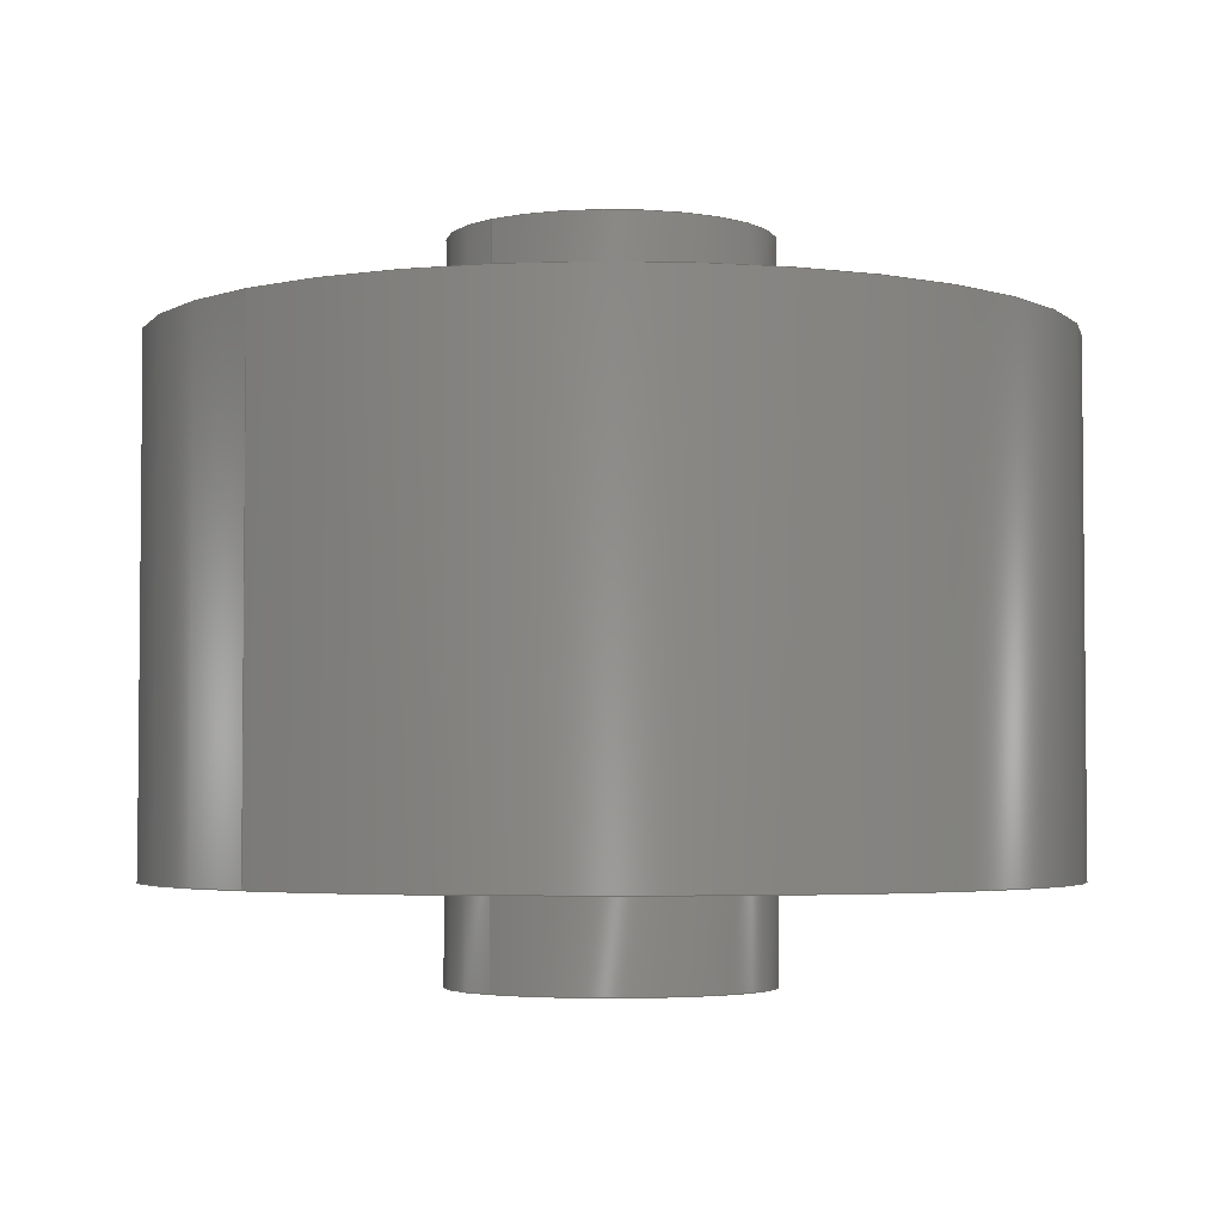
<metadata>
{"format":"step","ext":"step","renderer":"f3d","projection":"perspective","resolution":1024,"background":"white","views":[{"elev":-3.6,"azim":134.1,"up":"+Z"}]}
</metadata>
<code>
ISO-10303-21;
DATA;
#1 = MECHANICAL_DESIGN_GEOMETRIC_PRESENTATION_REPRESENTATION( ' ', ( #7, #8, #9, #10, #11, #12, #13, #14, #15, #16, #17, #18 ), #6 );
#2 = PRODUCT_DEFINITION_CONTEXT( '', #19, 'design' );
#3 = APPLICATION_PROTOCOL_DEFINITION( 'international standard', 'automotive_design', 2001, #19 );
#4 = PRODUCT_CATEGORY_RELATIONSHIP( 'NONE', 'NONE', #20, #21 );
#5 = SHAPE_DEFINITION_REPRESENTATION( #22, #23 );
#6 =  ( GEOMETRIC_REPRESENTATION_CONTEXT( 3 )GLOBAL_UNCERTAINTY_ASSIGNED_CONTEXT( ( #24 ) )GLOBAL_UNIT_ASSIGNED_CONTEXT( ( #25, #26, #27 ) )REPRESENTATION_CONTEXT( 'NONE', 'WORKSPACE' ) );
#7 = STYLED_ITEM( '', ( #28 ), #29 );
#8 = STYLED_ITEM( '', ( #30 ), #31 );
#9 = STYLED_ITEM( '', ( #32 ), #33 );
#10 = STYLED_ITEM( '', ( #34 ), #35 );
#11 = STYLED_ITEM( '', ( #36 ), #37 );
#12 = STYLED_ITEM( '', ( #38 ), #39 );
#13 = STYLED_ITEM( '', ( #40 ), #41 );
#14 = STYLED_ITEM( '', ( #42 ), #43 );
#15 = STYLED_ITEM( '', ( #44 ), #45 );
#16 = STYLED_ITEM( '', ( #46 ), #47 );
#17 = STYLED_ITEM( '', ( #48 ), #49 );
#18 = STYLED_ITEM( '', ( #50 ), #51 );
#19 = APPLICATION_CONTEXT( 'core data for automotive mechanical design processes' );
#20 = PRODUCT_CATEGORY( 'part', 'NONE' );
#21 = PRODUCT_RELATED_PRODUCT_CATEGORY( 'detail', ' ', ( #52 ) );
#22 = PRODUCT_DEFINITION_SHAPE( 'NONE', 'NONE', #53 );
#23 = ADVANCED_BREP_SHAPE_REPRESENTATION( 'Part 1', ( #54, #55 ), #6 );
#24 = UNCERTAINTY_MEASURE_WITH_UNIT( LENGTH_MEASURE( 1e-17 ), #25, '', '' );
#25 =  ( CONVERSION_BASED_UNIT( 'METRE', #56 )LENGTH_UNIT(  )NAMED_UNIT( #57 ) );
#26 =  ( NAMED_UNIT( #58 )PLANE_ANGLE_UNIT(  )SI_UNIT( $, .RADIAN. ) );
#27 =  ( NAMED_UNIT( #58 )SI_UNIT( $, .STERADIAN. )SOLID_ANGLE_UNIT(  ) );
#28 = PRESENTATION_STYLE_ASSIGNMENT( ( #59 ) );
#29 = ADVANCED_FACE( '', ( #60, #61 ), #62, .T. );
#30 = PRESENTATION_STYLE_ASSIGNMENT( ( #63 ) );
#31 = ADVANCED_FACE( '', ( #64, #65 ), #66, .T. );
#32 = PRESENTATION_STYLE_ASSIGNMENT( ( #67 ) );
#33 = ADVANCED_FACE( '', ( #68, #69 ), #70, .F. );
#34 = PRESENTATION_STYLE_ASSIGNMENT( ( #71 ) );
#35 = ADVANCED_FACE( '', ( #72, #73 ), #74, .F. );
#36 = PRESENTATION_STYLE_ASSIGNMENT( ( #75 ) );
#37 = ADVANCED_FACE( '', ( #76, #77 ), #78, .T. );
#38 = PRESENTATION_STYLE_ASSIGNMENT( ( #79 ) );
#39 = ADVANCED_FACE( '', ( #80, #81 ), #82, .F. );
#40 = PRESENTATION_STYLE_ASSIGNMENT( ( #83 ) );
#41 = ADVANCED_FACE( '', ( #84, #85 ), #86, .F. );
#42 = PRESENTATION_STYLE_ASSIGNMENT( ( #87 ) );
#43 = ADVANCED_FACE( '', ( #88, #89 ), #90, .T. );
#44 = PRESENTATION_STYLE_ASSIGNMENT( ( #91 ) );
#45 = ADVANCED_FACE( '', ( #92, #93, #94, #95, #96, #97 ), #98, .F. );
#46 = PRESENTATION_STYLE_ASSIGNMENT( ( #99 ) );
#47 = ADVANCED_FACE( '', ( #100, #101 ), #102, .T. );
#48 = PRESENTATION_STYLE_ASSIGNMENT( ( #103 ) );
#49 = ADVANCED_FACE( '', ( #104, #105, #106, #107, #108, #109 ), #110, .T. );
#50 = PRESENTATION_STYLE_ASSIGNMENT( ( #111 ) );
#51 = ADVANCED_FACE( '', ( #112, #113 ), #114, .F. );
#52 = PRODUCT( 'Part 1', 'Part 1', 'PART-Part 1-DESC', ( #115 ) );
#53 = PRODUCT_DEFINITION( 'NONE', 'NONE', #116, #2 );
#54 = MANIFOLD_SOLID_BREP( 'Part 1', #117 );
#55 = AXIS2_PLACEMENT_3D( '', #118, #119, #120 );
#56 = LENGTH_MEASURE_WITH_UNIT( LENGTH_MEASURE( 1 ), #121 );
#57 = DIMENSIONAL_EXPONENTS( 1, 0, 0, 0, 0, 0, 0 );
#58 = DIMENSIONAL_EXPONENTS( 0, 0, 0, 0, 0, 0, 0 );
#59 = SURFACE_STYLE_USAGE( .BOTH., #122 );
#60 = FACE_OUTER_BOUND( '', #123, .T. );
#61 = FACE_OUTER_BOUND( '', #124, .T. );
#62 = CYLINDRICAL_SURFACE( '', #125, 0.00395 );
#63 = SURFACE_STYLE_USAGE( .BOTH., #126 );
#64 = FACE_OUTER_BOUND( '', #127, .T. );
#65 = FACE_OUTER_BOUND( '', #128, .T. );
#66 = CYLINDRICAL_SURFACE( '', #129, 0.0111 );
#67 = SURFACE_STYLE_USAGE( .BOTH., #130 );
#68 = FACE_OUTER_BOUND( '', #131, .T. );
#69 = FACE_OUTER_BOUND( '', #132, .T. );
#70 = CYLINDRICAL_SURFACE( '', #133, 0.00245 );
#71 = SURFACE_STYLE_USAGE( .BOTH., #134 );
#72 = FACE_OUTER_BOUND( '', #135, .T. );
#73 = FACE_OUTER_BOUND( '', #136, .T. );
#74 = CYLINDRICAL_SURFACE( '', #137, 0.00185 );
#75 = SURFACE_STYLE_USAGE( .BOTH., #138 );
#76 = FACE_BOUND( '', #139, .T. );
#77 = FACE_OUTER_BOUND( '', #140, .T. );
#78 = PLANE( '', #141 );
#79 = SURFACE_STYLE_USAGE( .BOTH., #142 );
#80 = FACE_OUTER_BOUND( '', #143, .T. );
#81 = FACE_OUTER_BOUND( '', #144, .T. );
#82 = CYLINDRICAL_SURFACE( '', #145, 0.00185 );
#83 = SURFACE_STYLE_USAGE( .BOTH., #146 );
#84 = FACE_OUTER_BOUND( '', #147, .T. );
#85 = FACE_OUTER_BOUND( '', #148, .T. );
#86 = CYLINDRICAL_SURFACE( '', #149, 0.00185 );
#87 = SURFACE_STYLE_USAGE( .BOTH., #150 );
#88 = FACE_OUTER_BOUND( '', #151, .T. );
#89 = FACE_OUTER_BOUND( '', #152, .T. );
#90 = CYLINDRICAL_SURFACE( '', #153, 0.00395 );
#91 = SURFACE_STYLE_USAGE( .BOTH., #154 );
#92 = FACE_OUTER_BOUND( '', #155, .T. );
#93 = FACE_BOUND( '', #156, .T. );
#94 = FACE_BOUND( '', #157, .T. );
#95 = FACE_BOUND( '', #158, .T. );
#96 = FACE_BOUND( '', #159, .T. );
#97 = FACE_BOUND( '', #160, .T. );
#98 = PLANE( '', #161 );
#99 = SURFACE_STYLE_USAGE( .BOTH., #162 );
#100 = FACE_BOUND( '', #163, .T. );
#101 = FACE_OUTER_BOUND( '', #164, .T. );
#102 = PLANE( '', #165 );
#103 = SURFACE_STYLE_USAGE( .BOTH., #166 );
#104 = FACE_OUTER_BOUND( '', #167, .T. );
#105 = FACE_BOUND( '', #168, .T. );
#106 = FACE_BOUND( '', #169, .T. );
#107 = FACE_BOUND( '', #170, .T. );
#108 = FACE_BOUND( '', #171, .T. );
#109 = FACE_BOUND( '', #172, .T. );
#110 = PLANE( '', #173 );
#111 = SURFACE_STYLE_USAGE( .BOTH., #174 );
#112 = FACE_OUTER_BOUND( '', #175, .T. );
#113 = FACE_OUTER_BOUND( '', #176, .T. );
#114 = CYLINDRICAL_SURFACE( '', #177, 0.00185 );
#115 = PRODUCT_CONTEXT( '', #19, 'mechanical' );
#116 = PRODUCT_DEFINITION_FORMATION_WITH_SPECIFIED_SOURCE( ' ', 'NONE', #52, .NOT_KNOWN. );
#117 = CLOSED_SHELL( '', ( #33, #47, #43, #49, #31, #45, #35, #39, #41, #51, #29, #37 ) );
#118 = CARTESIAN_POINT( '', ( 0, 0, 0 ) );
#119 = DIRECTION( '', ( 0, 0, 1 ) );
#120 = DIRECTION( '', ( 1, 0, 0 ) );
#121 =  ( LENGTH_UNIT(  )NAMED_UNIT( #57 )SI_UNIT( $, .METRE. ) );
#122 = SURFACE_SIDE_STYLE( '', ( #178 ) );
#123 = EDGE_LOOP( '', ( #179 ) );
#124 = EDGE_LOOP( '', ( #180 ) );
#125 = AXIS2_PLACEMENT_3D( '', #181, #182, #183 );
#126 = SURFACE_SIDE_STYLE( '', ( #184 ) );
#127 = EDGE_LOOP( '', ( #185 ) );
#128 = EDGE_LOOP( '', ( #186 ) );
#129 = AXIS2_PLACEMENT_3D( '', #187, #188, #189 );
#130 = SURFACE_SIDE_STYLE( '', ( #190 ) );
#131 = EDGE_LOOP( '', ( #191 ) );
#132 = EDGE_LOOP( '', ( #192 ) );
#133 = AXIS2_PLACEMENT_3D( '', #193, #194, #195 );
#134 = SURFACE_SIDE_STYLE( '', ( #196 ) );
#135 = EDGE_LOOP( '', ( #197 ) );
#136 = EDGE_LOOP( '', ( #198 ) );
#137 = AXIS2_PLACEMENT_3D( '', #199, #200, #201 );
#138 = SURFACE_SIDE_STYLE( '', ( #202 ) );
#139 = EDGE_LOOP( '', ( #203 ) );
#140 = EDGE_LOOP( '', ( #204 ) );
#141 = AXIS2_PLACEMENT_3D( '', #205, #206, #207 );
#142 = SURFACE_SIDE_STYLE( '', ( #208 ) );
#143 = EDGE_LOOP( '', ( #209 ) );
#144 = EDGE_LOOP( '', ( #210 ) );
#145 = AXIS2_PLACEMENT_3D( '', #211, #212, #213 );
#146 = SURFACE_SIDE_STYLE( '', ( #214 ) );
#147 = EDGE_LOOP( '', ( #215 ) );
#148 = EDGE_LOOP( '', ( #216 ) );
#149 = AXIS2_PLACEMENT_3D( '', #217, #218, #219 );
#150 = SURFACE_SIDE_STYLE( '', ( #220 ) );
#151 = EDGE_LOOP( '', ( #221 ) );
#152 = EDGE_LOOP( '', ( #222 ) );
#153 = AXIS2_PLACEMENT_3D( '', #223, #224, #225 );
#154 = SURFACE_SIDE_STYLE( '', ( #226 ) );
#155 = EDGE_LOOP( '', ( #227 ) );
#156 = EDGE_LOOP( '', ( #228 ) );
#157 = EDGE_LOOP( '', ( #229 ) );
#158 = EDGE_LOOP( '', ( #230 ) );
#159 = EDGE_LOOP( '', ( #231 ) );
#160 = EDGE_LOOP( '', ( #232 ) );
#161 = AXIS2_PLACEMENT_3D( '', #233, #234, #235 );
#162 = SURFACE_SIDE_STYLE( '', ( #236 ) );
#163 = EDGE_LOOP( '', ( #237 ) );
#164 = EDGE_LOOP( '', ( #238 ) );
#165 = AXIS2_PLACEMENT_3D( '', #239, #240, #241 );
#166 = SURFACE_SIDE_STYLE( '', ( #242 ) );
#167 = EDGE_LOOP( '', ( #243 ) );
#168 = EDGE_LOOP( '', ( #244 ) );
#169 = EDGE_LOOP( '', ( #245 ) );
#170 = EDGE_LOOP( '', ( #246 ) );
#171 = EDGE_LOOP( '', ( #247 ) );
#172 = EDGE_LOOP( '', ( #248 ) );
#173 = AXIS2_PLACEMENT_3D( '', #249, #250, #251 );
#174 = SURFACE_SIDE_STYLE( '', ( #252 ) );
#175 = EDGE_LOOP( '', ( #253 ) );
#176 = EDGE_LOOP( '', ( #254 ) );
#177 = AXIS2_PLACEMENT_3D( '', #255, #256, #257 );
#178 = SURFACE_STYLE_FILL_AREA( #258 );
#179 = ORIENTED_EDGE( '', *, *, #259, .F. );
#180 = ORIENTED_EDGE( '', *, *, #260, .T. );
#181 = CARTESIAN_POINT( '', ( 0, 0, -0.0152 ) );
#182 = DIRECTION( '', ( -0, -0, -1 ) );
#183 = DIRECTION( '', ( 1, 0, 0 ) );
#184 = SURFACE_STYLE_FILL_AREA( #261 );
#185 = ORIENTED_EDGE( '', *, *, #262, .T. );
#186 = ORIENTED_EDGE( '', *, *, #263, .F. );
#187 = CARTESIAN_POINT( '', ( 0, 0, -0.0127 ) );
#188 = DIRECTION( '', ( -0, -0, -1 ) );
#189 = DIRECTION( '', ( 1, 0, 0 ) );
#190 = SURFACE_STYLE_FILL_AREA( #264 );
#191 = ORIENTED_EDGE( '', *, *, #265, .F. );
#192 = ORIENTED_EDGE( '', *, *, #266, .T. );
#193 = CARTESIAN_POINT( '', ( 0, 0, -0.0152 ) );
#194 = DIRECTION( '', ( -0, -0, -1 ) );
#195 = DIRECTION( '', ( 1, 0, 0 ) );
#196 = SURFACE_STYLE_FILL_AREA( #267 );
#197 = ORIENTED_EDGE( '', *, *, #268, .F. );
#198 = ORIENTED_EDGE( '', *, *, #269, .T. );
#199 = CARTESIAN_POINT( '', ( 0.008, 0, -0.0127 ) );
#200 = DIRECTION( '', ( -0, -0, -1 ) );
#201 = DIRECTION( '', ( 1, 0, 0 ) );
#202 = SURFACE_STYLE_FILL_AREA( #270 );
#203 = ORIENTED_EDGE( '', *, *, #265, .T. );
#204 = ORIENTED_EDGE( '', *, *, #259, .T. );
#205 = CARTESIAN_POINT( '', ( 0, 0, -0.0152 ) );
#206 = DIRECTION( '', ( 0, 0, -1 ) );
#207 = DIRECTION( '', ( -1, 0, 0 ) );
#208 = SURFACE_STYLE_FILL_AREA( #271 );
#209 = ORIENTED_EDGE( '', *, *, #272, .F. );
#210 = ORIENTED_EDGE( '', *, *, #273, .T. );
#211 = CARTESIAN_POINT( '', ( -0.008, 0, -0.0127 ) );
#212 = DIRECTION( '', ( -0, -0, -1 ) );
#213 = DIRECTION( '', ( 1, 0, 0 ) );
#214 = SURFACE_STYLE_FILL_AREA( #274 );
#215 = ORIENTED_EDGE( '', *, *, #275, .F. );
#216 = ORIENTED_EDGE( '', *, *, #276, .T. );
#217 = CARTESIAN_POINT( '', ( 0, -0.008, -0.0127 ) );
#218 = DIRECTION( '', ( -0, -0, -1 ) );
#219 = DIRECTION( '', ( 1, 0, 0 ) );
#220 = SURFACE_STYLE_FILL_AREA( #277 );
#221 = ORIENTED_EDGE( '', *, *, #278, .F. );
#222 = ORIENTED_EDGE( '', *, *, #279, .T. );
#223 = CARTESIAN_POINT( '', ( 0, 0, 0.0025 ) );
#224 = DIRECTION( '', ( -0, -0, 1 ) );
#225 = DIRECTION( '', ( -1, 0, 0 ) );
#226 = SURFACE_STYLE_FILL_AREA( #280 );
#227 = ORIENTED_EDGE( '', *, *, #262, .F. );
#228 = ORIENTED_EDGE( '', *, *, #268, .T. );
#229 = ORIENTED_EDGE( '', *, *, #272, .T. );
#230 = ORIENTED_EDGE( '', *, *, #275, .T. );
#231 = ORIENTED_EDGE( '', *, *, #281, .T. );
#232 = ORIENTED_EDGE( '', *, *, #260, .F. );
#233 = CARTESIAN_POINT( '', ( 0, 0, -0.0127 ) );
#234 = DIRECTION( '', ( 0, 0, 1 ) );
#235 = DIRECTION( '', ( 1, 0, 0 ) );
#236 = SURFACE_STYLE_FILL_AREA( #282 );
#237 = ORIENTED_EDGE( '', *, *, #266, .F. );
#238 = ORIENTED_EDGE( '', *, *, #278, .T. );
#239 = CARTESIAN_POINT( '', ( 0, 0, 0.0025 ) );
#240 = DIRECTION( '', ( 0, 0, 1 ) );
#241 = DIRECTION( '', ( 1, 0, 0 ) );
#242 = SURFACE_STYLE_FILL_AREA( #283 );
#243 = ORIENTED_EDGE( '', *, *, #263, .T. );
#244 = ORIENTED_EDGE( '', *, *, #269, .F. );
#245 = ORIENTED_EDGE( '', *, *, #273, .F. );
#246 = ORIENTED_EDGE( '', *, *, #276, .F. );
#247 = ORIENTED_EDGE( '', *, *, #284, .F. );
#248 = ORIENTED_EDGE( '', *, *, #279, .F. );
#249 = CARTESIAN_POINT( '', ( 0, 0, 0 ) );
#250 = DIRECTION( '', ( 0, 0, 1 ) );
#251 = DIRECTION( '', ( 1, 0, 0 ) );
#252 = SURFACE_STYLE_FILL_AREA( #285 );
#253 = ORIENTED_EDGE( '', *, *, #281, .F. );
#254 = ORIENTED_EDGE( '', *, *, #284, .T. );
#255 = CARTESIAN_POINT( '', ( 0, 0.008, -0.0127 ) );
#256 = DIRECTION( '', ( -0, -0, -1 ) );
#257 = DIRECTION( '', ( 1, 0, 0 ) );
#258 = FILL_AREA_STYLE( '', ( #286 ) );
#259 = EDGE_CURVE( '', #287, #287, #288, .T. );
#260 = EDGE_CURVE( '', #289, #289, #290, .F. );
#261 = FILL_AREA_STYLE( '', ( #291 ) );
#262 = EDGE_CURVE( '', #292, #292, #293, .T. );
#263 = EDGE_CURVE( '', #294, #294, #295, .T. );
#264 = FILL_AREA_STYLE( '', ( #296 ) );
#265 = EDGE_CURVE( '', #297, #297, #298, .T. );
#266 = EDGE_CURVE( '', #299, #299, #300, .T. );
#267 = FILL_AREA_STYLE( '', ( #301 ) );
#268 = EDGE_CURVE( '', #302, #302, #303, .T. );
#269 = EDGE_CURVE( '', #304, #304, #305, .T. );
#270 = FILL_AREA_STYLE( '', ( #306 ) );
#271 = FILL_AREA_STYLE( '', ( #307 ) );
#272 = EDGE_CURVE( '', #308, #308, #309, .T. );
#273 = EDGE_CURVE( '', #310, #310, #311, .T. );
#274 = FILL_AREA_STYLE( '', ( #312 ) );
#275 = EDGE_CURVE( '', #313, #313, #314, .T. );
#276 = EDGE_CURVE( '', #315, #315, #316, .T. );
#277 = FILL_AREA_STYLE( '', ( #317 ) );
#278 = EDGE_CURVE( '', #318, #318, #319, .T. );
#279 = EDGE_CURVE( '', #320, #320, #321, .T. );
#280 = FILL_AREA_STYLE( '', ( #322 ) );
#281 = EDGE_CURVE( '', #323, #323, #324, .T. );
#282 = FILL_AREA_STYLE( '', ( #325 ) );
#283 = FILL_AREA_STYLE( '', ( #326 ) );
#284 = EDGE_CURVE( '', #327, #327, #328, .T. );
#285 = FILL_AREA_STYLE( '', ( #329 ) );
#286 = FILL_AREA_STYLE_COLOUR( '', #330 );
#287 = VERTEX_POINT( '', #331 );
#288 = CIRCLE( '', #332, 0.00395 );
#289 = VERTEX_POINT( '', #333 );
#290 = CIRCLE( '', #334, 0.00395 );
#291 = FILL_AREA_STYLE_COLOUR( '', #335 );
#292 = VERTEX_POINT( '', #336 );
#293 = CIRCLE( '', #337, 0.0111 );
#294 = VERTEX_POINT( '', #338 );
#295 = CIRCLE( '', #339, 0.0111 );
#296 = FILL_AREA_STYLE_COLOUR( '', #340 );
#297 = VERTEX_POINT( '', #341 );
#298 = CIRCLE( '', #342, 0.00245 );
#299 = VERTEX_POINT( '', #343 );
#300 = CIRCLE( '', #344, 0.00245 );
#301 = FILL_AREA_STYLE_COLOUR( '', #345 );
#302 = VERTEX_POINT( '', #346 );
#303 = CIRCLE( '', #347, 0.00185 );
#304 = VERTEX_POINT( '', #348 );
#305 = CIRCLE( '', #349, 0.00185 );
#306 = FILL_AREA_STYLE_COLOUR( '', #350 );
#307 = FILL_AREA_STYLE_COLOUR( '', #351 );
#308 = VERTEX_POINT( '', #352 );
#309 = CIRCLE( '', #353, 0.00185 );
#310 = VERTEX_POINT( '', #354 );
#311 = CIRCLE( '', #355, 0.00185 );
#312 = FILL_AREA_STYLE_COLOUR( '', #356 );
#313 = VERTEX_POINT( '', #357 );
#314 = CIRCLE( '', #358, 0.00185 );
#315 = VERTEX_POINT( '', #359 );
#316 = CIRCLE( '', #360, 0.00185 );
#317 = FILL_AREA_STYLE_COLOUR( '', #361 );
#318 = VERTEX_POINT( '', #362 );
#319 = CIRCLE( '', #363, 0.00395 );
#320 = VERTEX_POINT( '', #364 );
#321 = CIRCLE( '', #365, 0.00395 );
#322 = FILL_AREA_STYLE_COLOUR( '', #366 );
#323 = VERTEX_POINT( '', #367 );
#324 = CIRCLE( '', #368, 0.00185 );
#325 = FILL_AREA_STYLE_COLOUR( '', #369 );
#326 = FILL_AREA_STYLE_COLOUR( '', #370 );
#327 = VERTEX_POINT( '', #371 );
#328 = CIRCLE( '', #372, 0.00185 );
#329 = FILL_AREA_STYLE_COLOUR( '', #373 );
#330 = COLOUR_RGB( '', 0.8667, 0.8667, 0.8902 );
#331 = CARTESIAN_POINT( '', ( -0.00395, 0, -0.0152 ) );
#332 = AXIS2_PLACEMENT_3D( '', #374, #375, #376 );
#333 = CARTESIAN_POINT( '', ( 0.00395, 0, -0.0127 ) );
#334 = AXIS2_PLACEMENT_3D( '', #377, #378, #379 );
#335 = COLOUR_RGB( '', 0.8667, 0.8667, 0.8902 );
#336 = CARTESIAN_POINT( '', ( 0.0111, 0, -0.0127 ) );
#337 = AXIS2_PLACEMENT_3D( '', #380, #381, #382 );
#338 = CARTESIAN_POINT( '', ( 0.0111, 0, 0 ) );
#339 = AXIS2_PLACEMENT_3D( '', #383, #384, #385 );
#340 = COLOUR_RGB( '', 0.8667, 0.8667, 0.8902 );
#341 = CARTESIAN_POINT( '', ( 0.00245, 0, -0.0152 ) );
#342 = AXIS2_PLACEMENT_3D( '', #386, #387, #388 );
#343 = CARTESIAN_POINT( '', ( 0.00245, 0, 0.0025 ) );
#344 = AXIS2_PLACEMENT_3D( '', #389, #390, #391 );
#345 = COLOUR_RGB( '', 0.8667, 0.8667, 0.8902 );
#346 = CARTESIAN_POINT( '', ( 0.00985, 0, -0.0127 ) );
#347 = AXIS2_PLACEMENT_3D( '', #392, #393, #394 );
#348 = CARTESIAN_POINT( '', ( 0.00985, 0, 0 ) );
#349 = AXIS2_PLACEMENT_3D( '', #395, #396, #397 );
#350 = COLOUR_RGB( '', 0.8667, 0.8667, 0.8902 );
#351 = COLOUR_RGB( '', 0.8667, 0.8667, 0.8902 );
#352 = CARTESIAN_POINT( '', ( -0.00615, 0, -0.0127 ) );
#353 = AXIS2_PLACEMENT_3D( '', #398, #399, #400 );
#354 = CARTESIAN_POINT( '', ( -0.00615, 0, 0 ) );
#355 = AXIS2_PLACEMENT_3D( '', #401, #402, #403 );
#356 = COLOUR_RGB( '', 0.8667, 0.8667, 0.8902 );
#357 = CARTESIAN_POINT( '', ( 0.00185, -0.008, -0.0127 ) );
#358 = AXIS2_PLACEMENT_3D( '', #404, #405, #406 );
#359 = CARTESIAN_POINT( '', ( 0.00185, -0.008, 0 ) );
#360 = AXIS2_PLACEMENT_3D( '', #407, #408, #409 );
#361 = COLOUR_RGB( '', 0.8667, 0.8667, 0.8902 );
#362 = CARTESIAN_POINT( '', ( 0.00395, 0, 0.0025 ) );
#363 = AXIS2_PLACEMENT_3D( '', #410, #411, #412 );
#364 = CARTESIAN_POINT( '', ( 0.00395, 0, 0 ) );
#365 = AXIS2_PLACEMENT_3D( '', #413, #414, #415 );
#366 = COLOUR_RGB( '', 0.8667, 0.8667, 0.8902 );
#367 = CARTESIAN_POINT( '', ( 0.00185, 0.008, -0.0127 ) );
#368 = AXIS2_PLACEMENT_3D( '', #416, #417, #418 );
#369 = COLOUR_RGB( '', 0.8667, 0.8667, 0.8902 );
#370 = COLOUR_RGB( '', 0.8667, 0.8667, 0.8902 );
#371 = CARTESIAN_POINT( '', ( 0.00185, 0.008, 0 ) );
#372 = AXIS2_PLACEMENT_3D( '', #419, #420, #421 );
#373 = COLOUR_RGB( '', 0.8667, 0.8667, 0.8902 );
#374 = CARTESIAN_POINT( '', ( 0, 0, -0.0152 ) );
#375 = DIRECTION( '', ( 0, 0, -1 ) );
#376 = DIRECTION( '', ( -1, 0, 0 ) );
#377 = CARTESIAN_POINT( '', ( 0, 0, -0.0127 ) );
#378 = DIRECTION( '', ( 0, 0, 1 ) );
#379 = DIRECTION( '', ( 1, 0, 0 ) );
#380 = CARTESIAN_POINT( '', ( 0, 0, -0.0127 ) );
#381 = DIRECTION( '', ( 0, 0, 1 ) );
#382 = DIRECTION( '', ( 1, 0, 0 ) );
#383 = CARTESIAN_POINT( '', ( 0, 0, 0 ) );
#384 = DIRECTION( '', ( 0, 0, 1 ) );
#385 = DIRECTION( '', ( 1, 0, 0 ) );
#386 = CARTESIAN_POINT( '', ( 0, 0, -0.0152 ) );
#387 = DIRECTION( '', ( 0, 0, 1 ) );
#388 = DIRECTION( '', ( 1, 0, 0 ) );
#389 = CARTESIAN_POINT( '', ( 0, 0, 0.0025 ) );
#390 = DIRECTION( '', ( 0, 0, 1 ) );
#391 = DIRECTION( '', ( 1, 0, 0 ) );
#392 = CARTESIAN_POINT( '', ( 0.008, 0, -0.0127 ) );
#393 = DIRECTION( '', ( 0, 0, 1 ) );
#394 = DIRECTION( '', ( 1, 0, 0 ) );
#395 = CARTESIAN_POINT( '', ( 0.008, 0, 0 ) );
#396 = DIRECTION( '', ( 0, 0, 1 ) );
#397 = DIRECTION( '', ( 1, 0, 0 ) );
#398 = CARTESIAN_POINT( '', ( -0.008, 0, -0.0127 ) );
#399 = DIRECTION( '', ( 0, 0, 1 ) );
#400 = DIRECTION( '', ( 1, 0, 0 ) );
#401 = CARTESIAN_POINT( '', ( -0.008, 0, 0 ) );
#402 = DIRECTION( '', ( 0, 0, 1 ) );
#403 = DIRECTION( '', ( 1, 0, 0 ) );
#404 = CARTESIAN_POINT( '', ( 0, -0.008, -0.0127 ) );
#405 = DIRECTION( '', ( 0, 0, 1 ) );
#406 = DIRECTION( '', ( 1, 0, 0 ) );
#407 = CARTESIAN_POINT( '', ( 0, -0.008, 0 ) );
#408 = DIRECTION( '', ( 0, 0, 1 ) );
#409 = DIRECTION( '', ( 1, 0, 0 ) );
#410 = CARTESIAN_POINT( '', ( 0, 0, 0.0025 ) );
#411 = DIRECTION( '', ( 0, 0, 1 ) );
#412 = DIRECTION( '', ( 1, 0, 0 ) );
#413 = CARTESIAN_POINT( '', ( 0, 0, 0 ) );
#414 = DIRECTION( '', ( 0, 0, 1 ) );
#415 = DIRECTION( '', ( 1, 0, 0 ) );
#416 = CARTESIAN_POINT( '', ( 0, 0.008, -0.0127 ) );
#417 = DIRECTION( '', ( 0, 0, 1 ) );
#418 = DIRECTION( '', ( 1, 0, 0 ) );
#419 = CARTESIAN_POINT( '', ( 0, 0.008, 0 ) );
#420 = DIRECTION( '', ( 0, 0, 1 ) );
#421 = DIRECTION( '', ( 1, 0, 0 ) );
ENDSEC;
END-ISO-10303-21;

</code>
